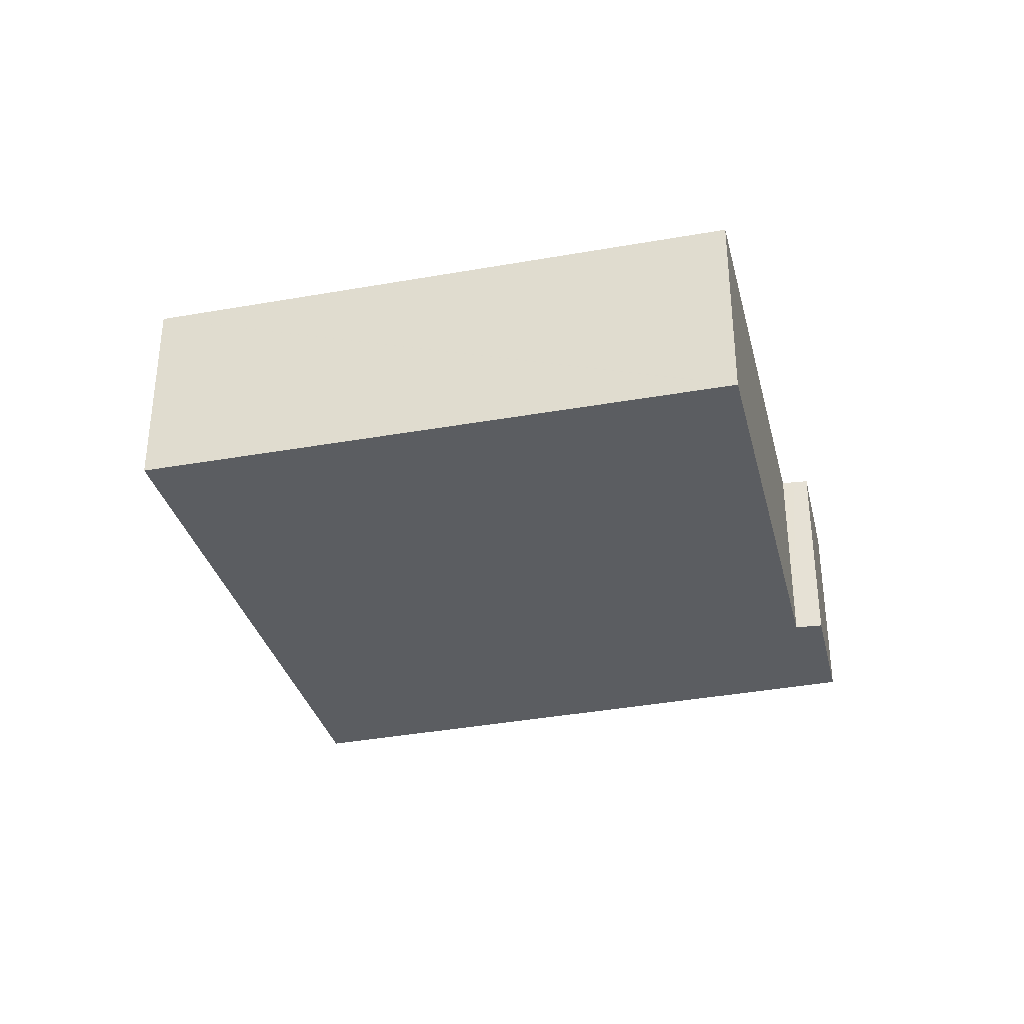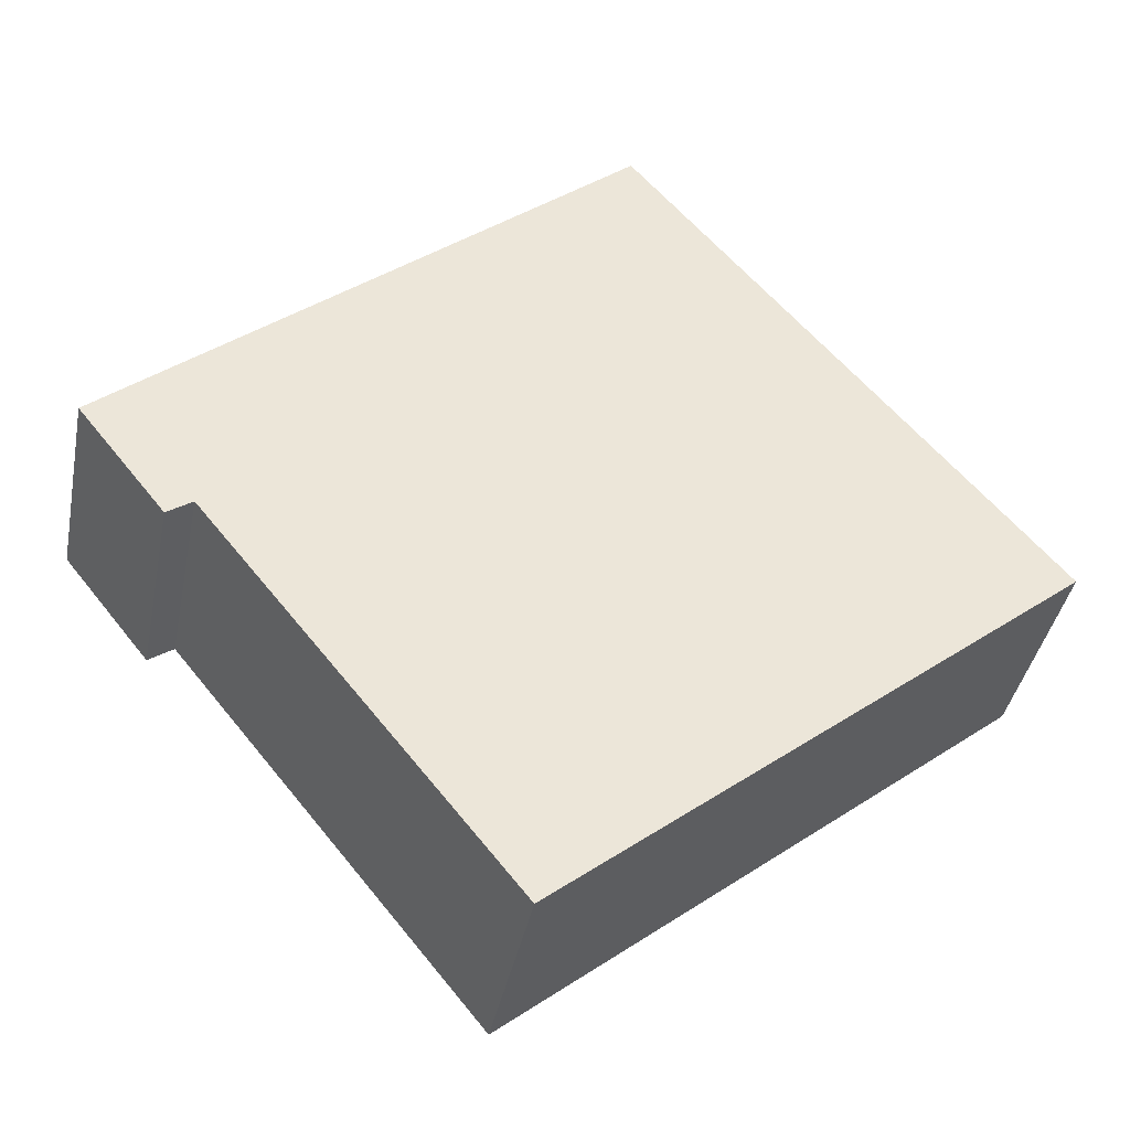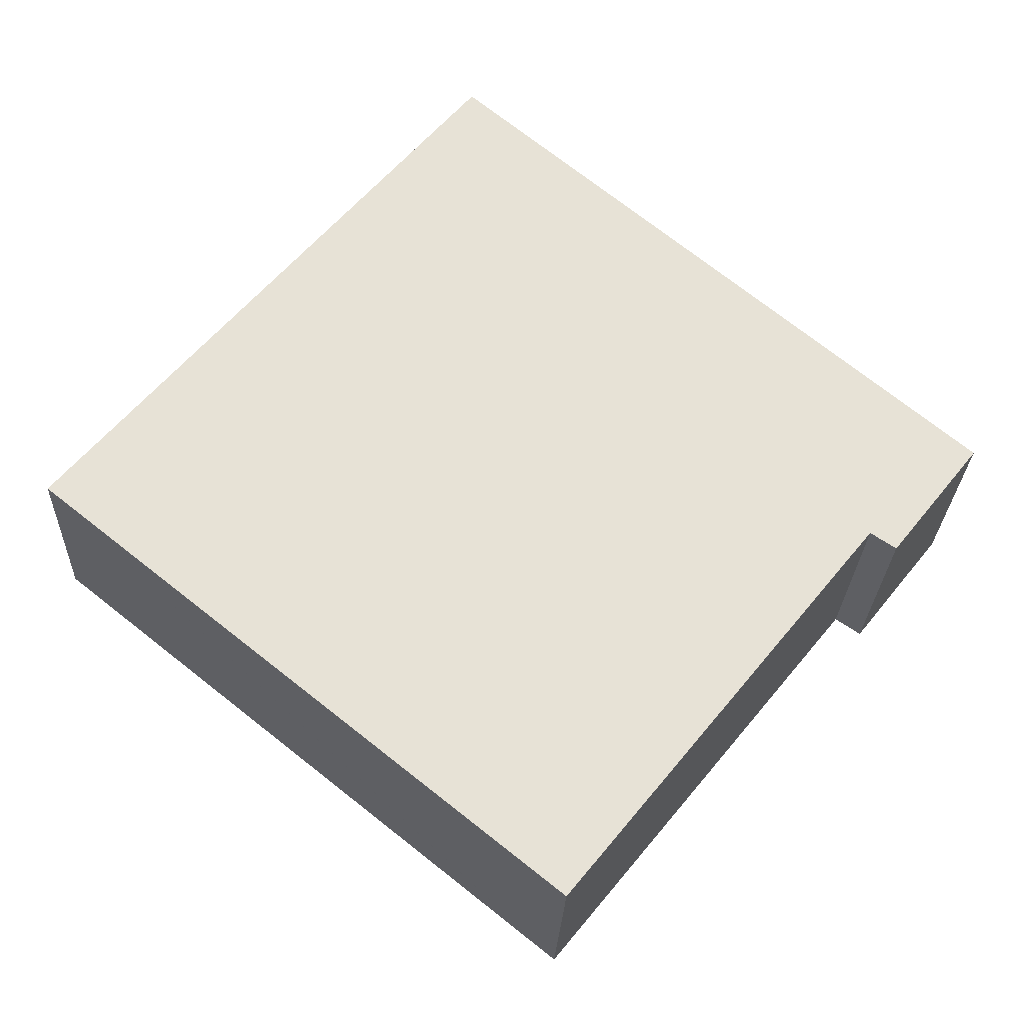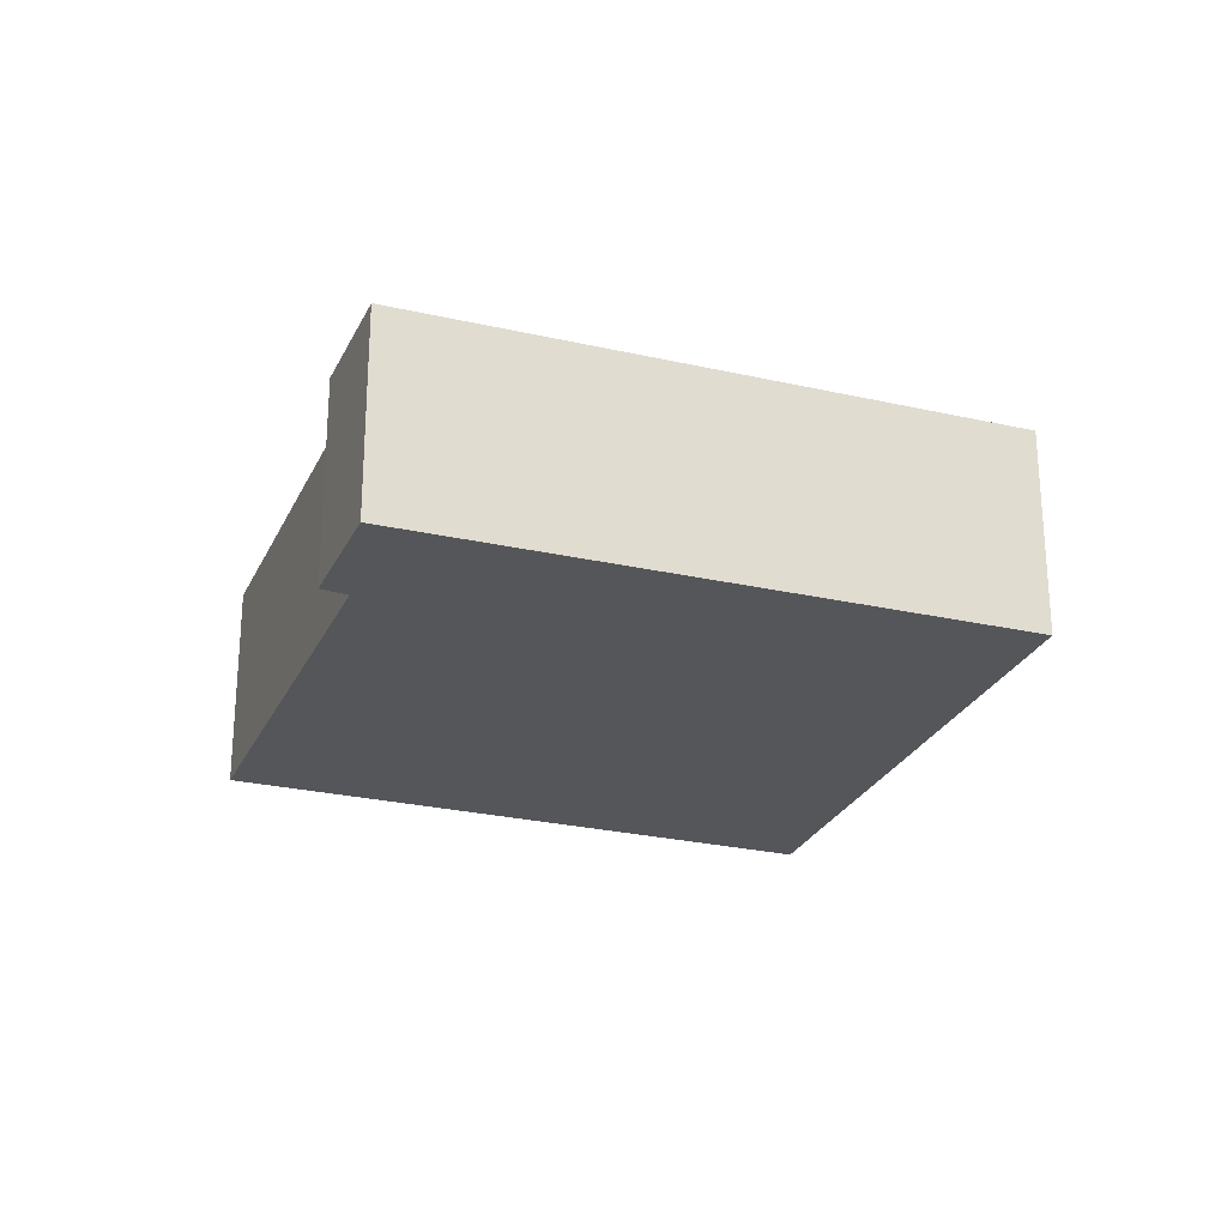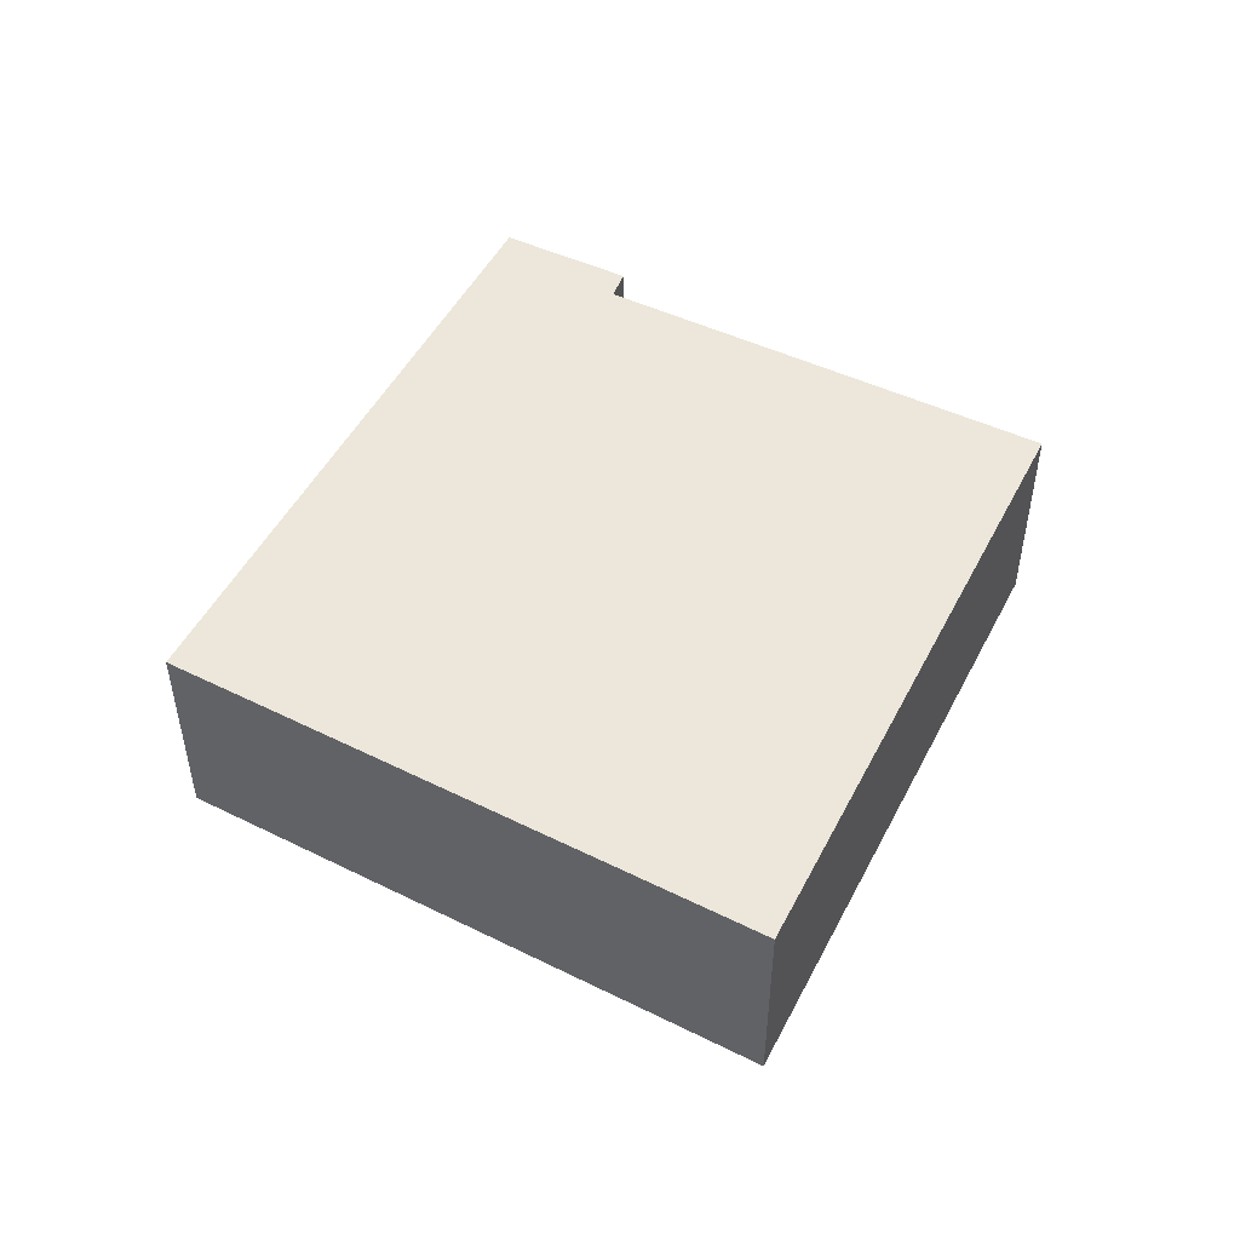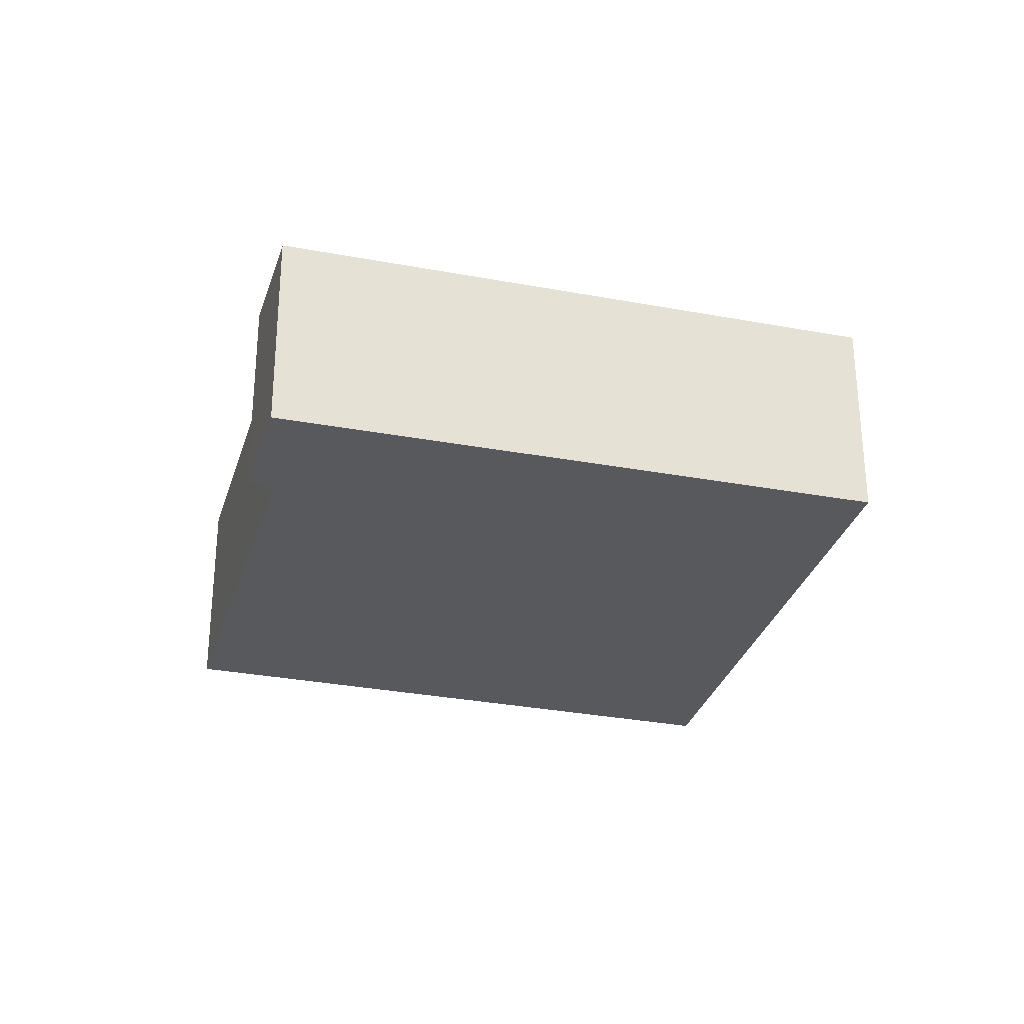
<metadata>
{"format":"obj","ext":"obj","renderer":"f3d","projection":"perspective","resolution":1024,"background":"white","views":[{"elev":-35.4,"azim":154.4,"up":"+Y"},{"elev":-39.0,"azim":-11.0,"up":"+Z"},{"elev":-25.7,"azim":177.9,"up":"+Z"},{"elev":-25.3,"azim":-59.8,"up":"+Y"},{"elev":50.5,"azim":77.7,"up":"+Y"},{"elev":-29.3,"azim":-55.1,"up":"+Y"}]}
</metadata>
<code>
v  3.788 1.975 -4.219
v  4.625 1.975 3.831
v  8.392 1.975 -0.515
v  1.007 1.975 -0.826
v  0.076 1.975 0.063
v  3.777 1.975 -4.228
v  3.487 1.975 -3.872
v  0.906 1.975 -0.894
v  0.781 1.975 -0.977
v  0 1.975 1.209e-16
v  3.777 2.589e-16 -4.228
v  1.007 5.058e-17 -0.826
v  3.487 2.371e-16 -3.872
v  0.781 5.982e-17 -0.977
v  0 0 0
v  0.906 5.474e-17 -0.894
v  3.788 2.583e-16 -4.219
v  8.392 3.153e-17 -0.515
v  4.625 -2.346e-16 3.831
v  0.076 -3.858e-18 0.063
g defaultobject
f 1 2 3
f 2 1 4
f 2 4 5
f 4 1 6
f 4 6 7
f 5 4 8
f 5 8 9
f 5 9 10
f 11 7 6
f 7 11 4
f 4 11 12
f 12 11 13
f 14 10 9
f 10 14 15
f 12 8 4
f 8 12 9
f 9 12 14
f 14 12 16
f 1 11 6
f 11 1 3
f 11 3 17
f 17 3 18
f 15 5 10
f 5 15 2
f 2 15 19
f 19 15 20
f 19 3 2
f 3 19 18
f 19 20 18
f 15 18 20
f 12 18 15
f 14 12 15
f 16 12 14
f 13 18 12
f 17 18 13
f 11 17 13

</code>
